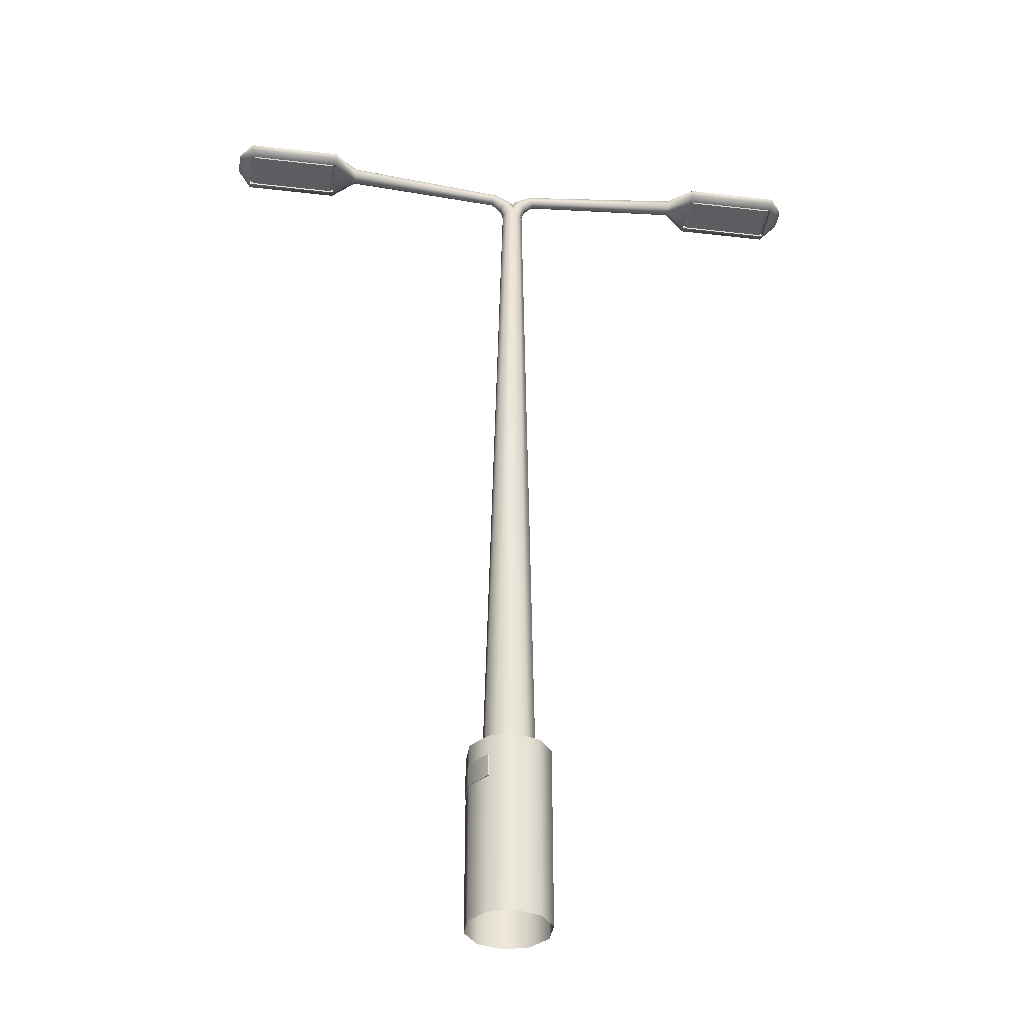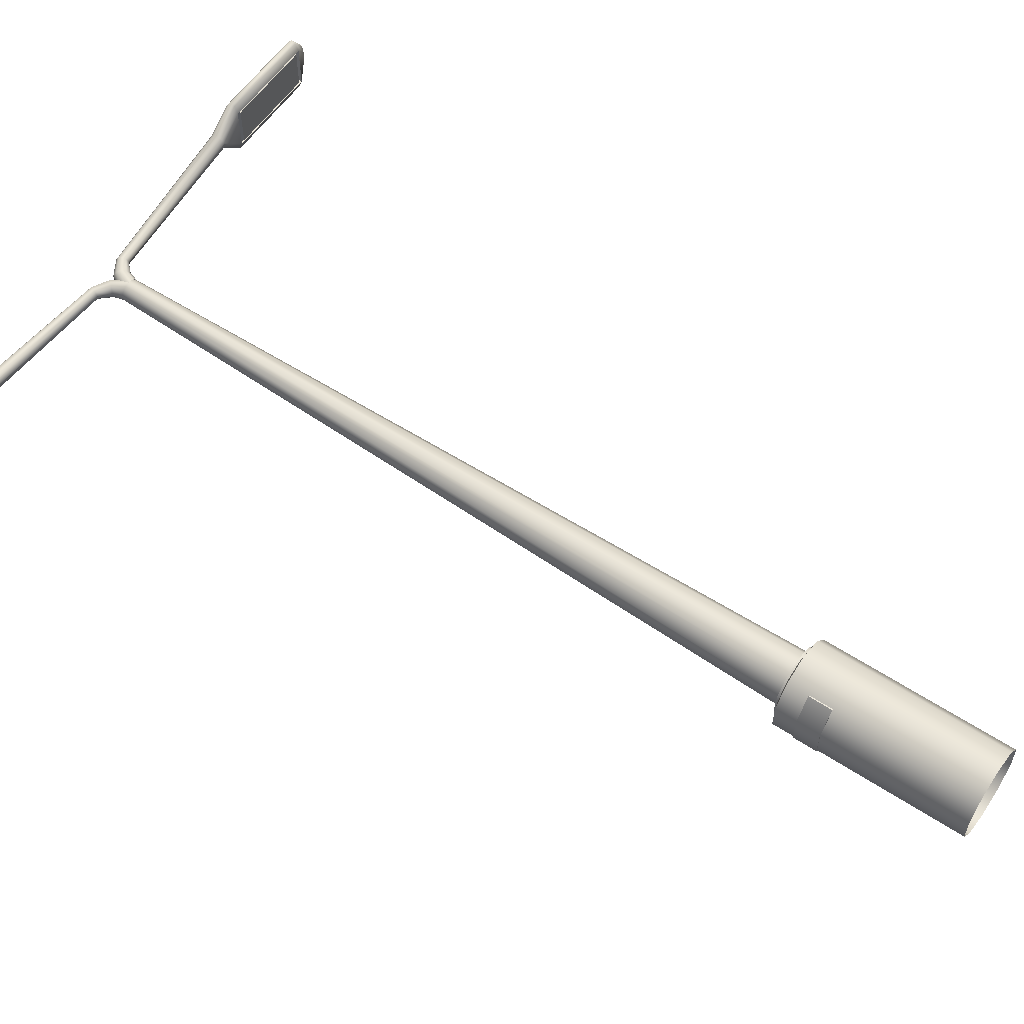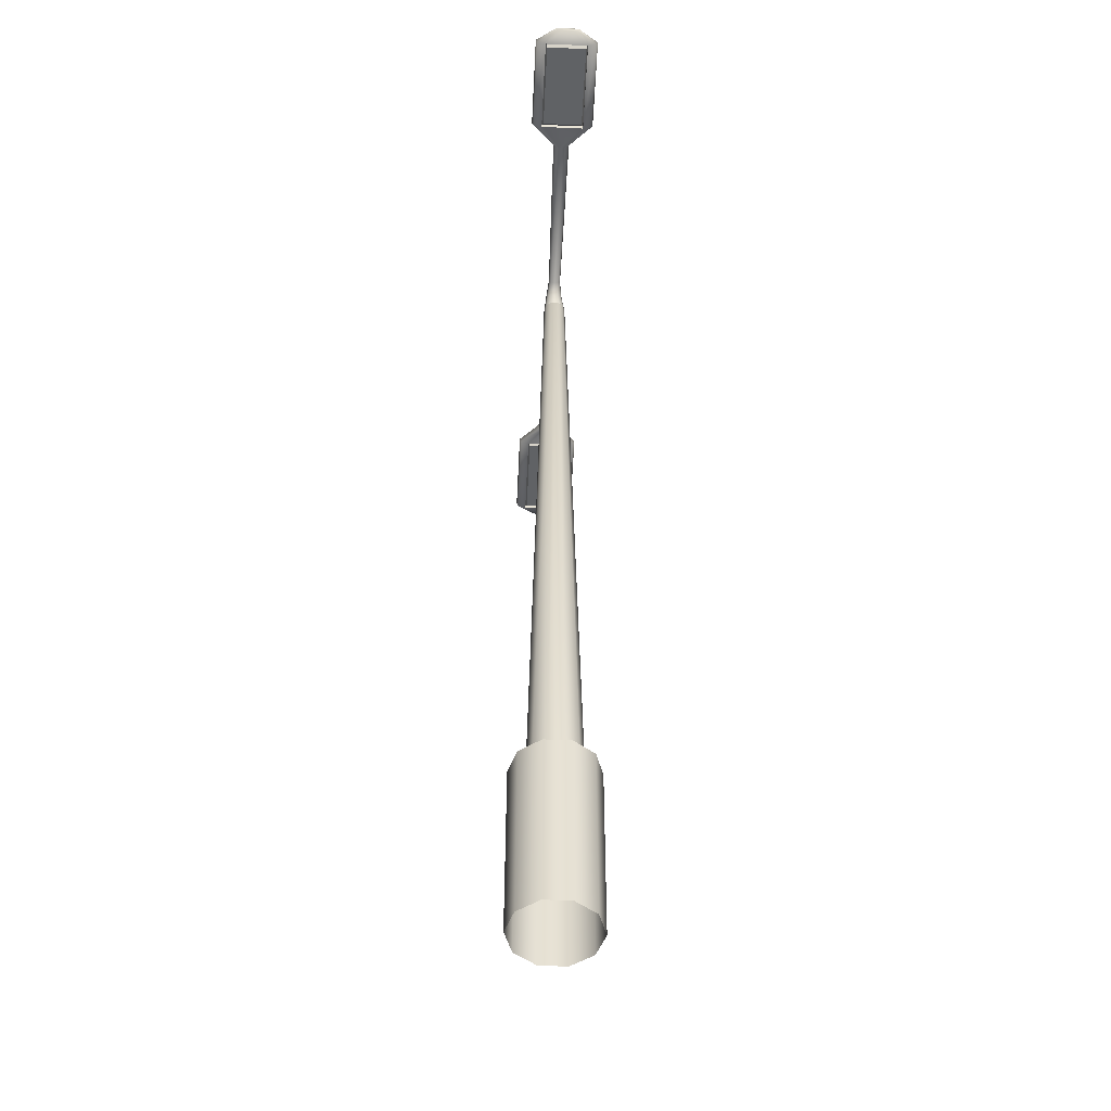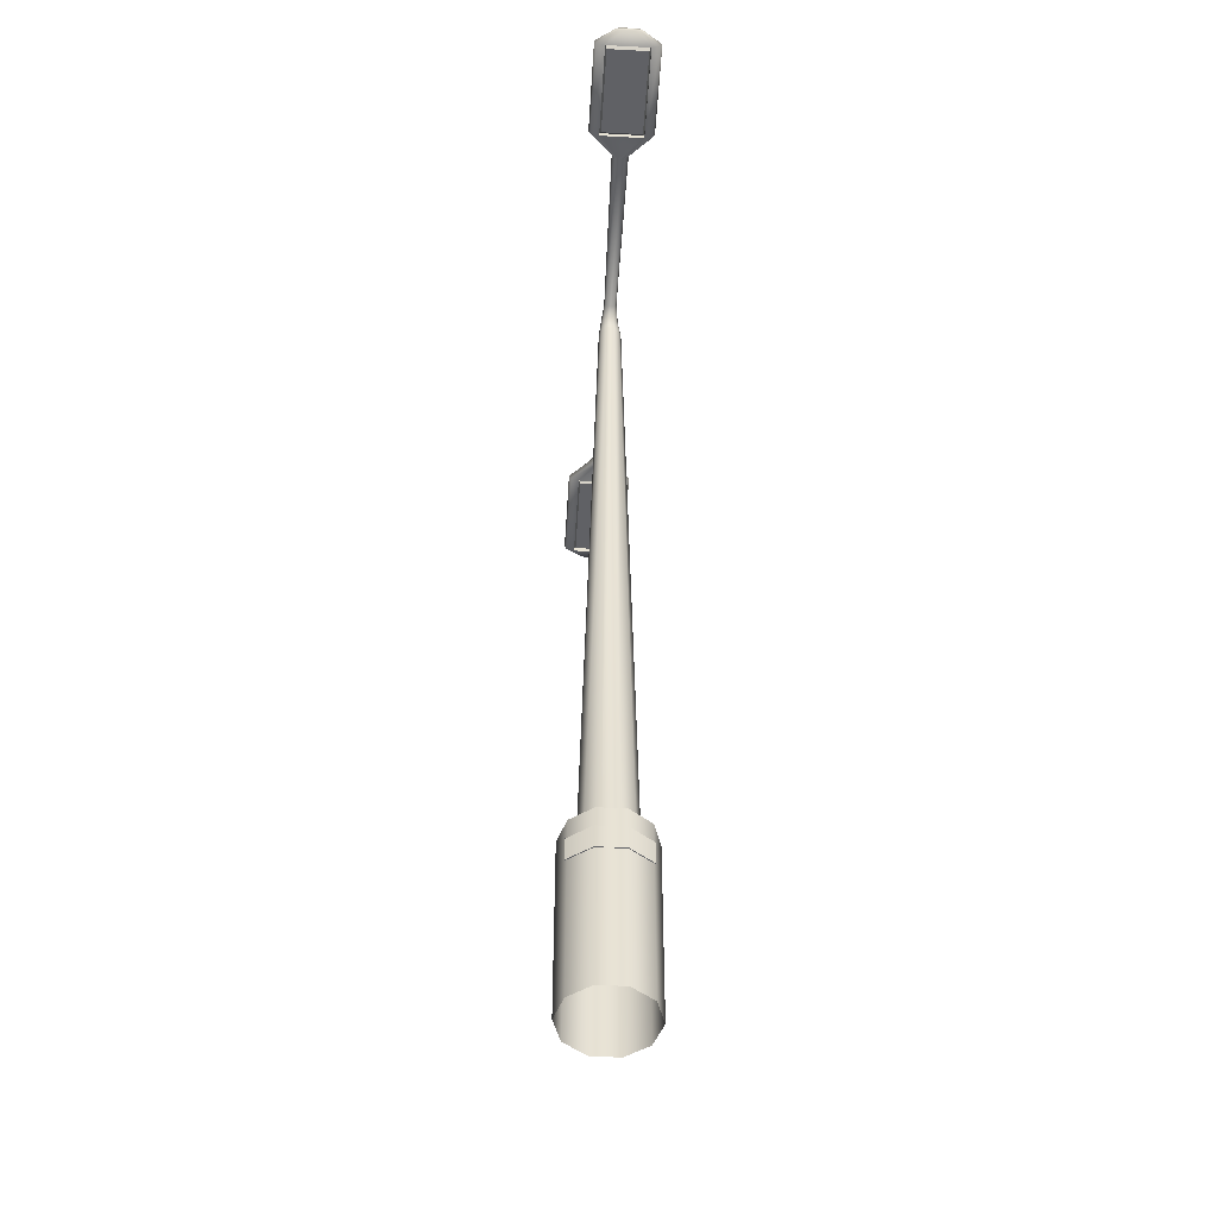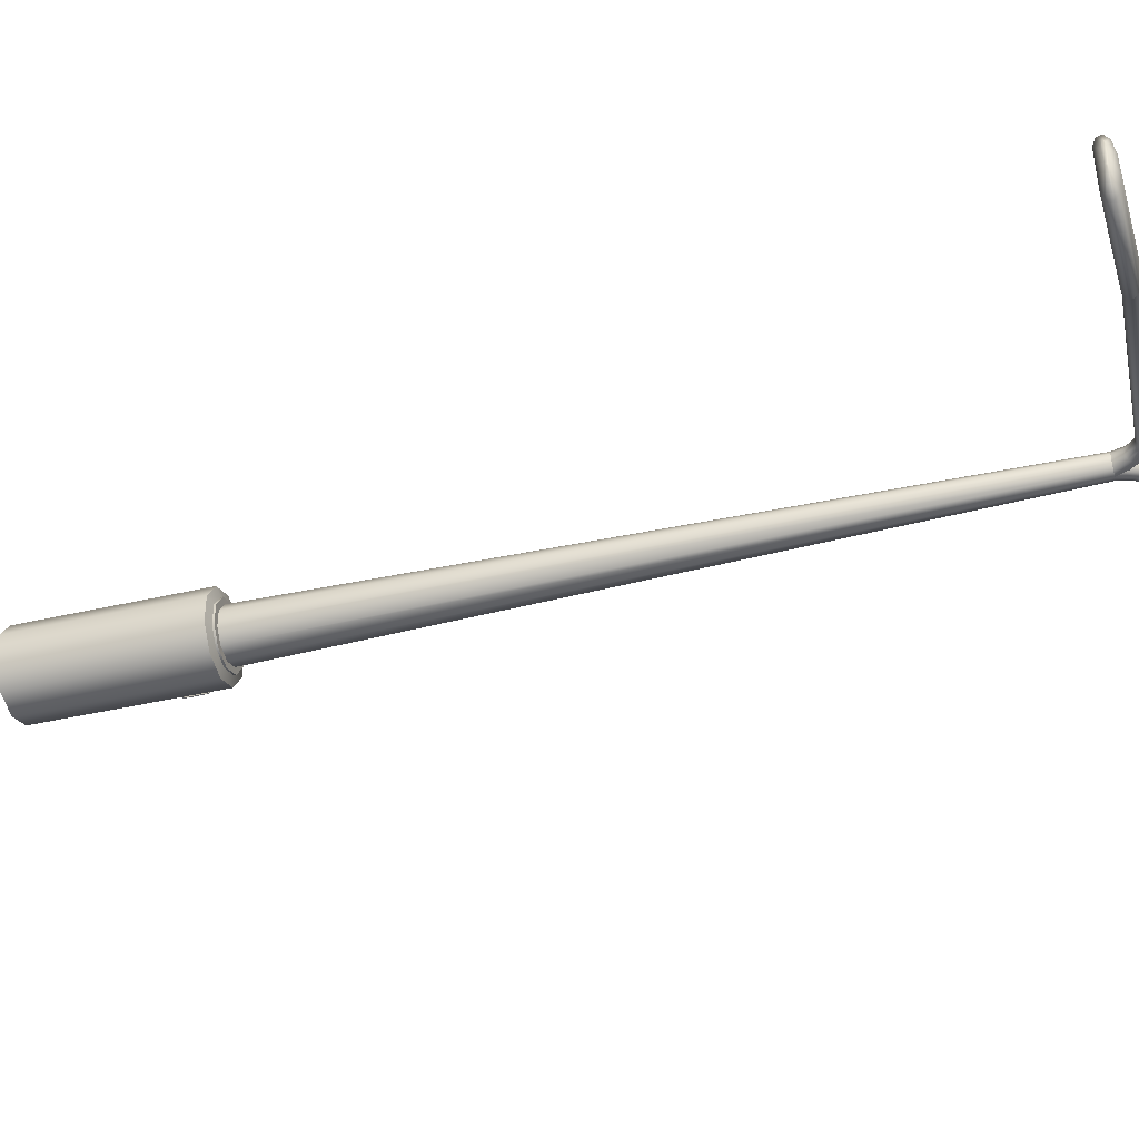
<metadata>
{"format":"obj","ext":"obj","renderer":"f3d","projection":"perspective","resolution":1024,"background":"white","views":[{"elev":-36.6,"azim":-8.5,"up":"+Y"},{"elev":58.2,"azim":-55.7,"up":"+Z"},{"elev":-50.5,"azim":87.3,"up":"+Y"},{"elev":-49.9,"azim":-93.5,"up":"+Y"},{"elev":-38.5,"azim":106.8,"up":"+Z"}]}
</metadata>
<code>
v  -0.004924 -2.518e-06 0.06613
v  0.03522 -1.614e-05 0.05308
v  0.03513 0.2984 0.05307
v  -0.005014 0.2984 0.06612
v  0.06003 -2.357e-05 0.01894
v  0.05994 0.2984 0.01893
v  0.06003 -2.209e-05 -0.02327
v  0.05994 0.2984 -0.02328
v  0.03522 -1.213e-05 -0.05742
v  0.03513 0.2984 -0.05743
v  -0.004924 2.403e-06 -0.07046
v  -0.005014 0.2984 -0.07047
v  -0.04507 1.602e-05 -0.05742
v  -0.04516 0.2984 -0.05743
v  -0.06988 2.346e-05 -0.02327
v  -0.06997 0.2984 -0.02328
v  -0.06988 2.197e-05 0.01894
v  -0.06997 0.2984 0.01893
v  -0.04507 1.202e-05 0.05308
v  -0.04516 0.2984 0.05307
v  0.02581 0.3024 0.04026
v  -0.005021 0.3024 0.05029
v  0.04485 0.3024 0.01403
v  0.04486 0.3024 -0.01838
v  0.02581 0.3024 -0.04462
v  -0.005021 0.3024 -0.05465
v  -0.03587 0.3024 -0.04464
v  -0.05495 0.3024 -0.0184
v  -0.05495 0.3024 0.01404
v  -0.03587 0.3024 0.04028
v  -0.005026 0.3056 0.04006
v  0.0198 0.3056 0.03199
v  0.01035 1.472 0.01481
v  -0.0002092 1.472 0.01832
v  0.03514 0.3056 0.01087
v  0.01691 1.472 0.005633
v  0.03514 0.3056 -0.01523
v  0.01689 1.472 -0.005719
v  0.0198 0.3056 -0.03635
v  0.01048 1.472 -0.01488
v  -0.005026 0.3056 -0.04441
v  -0.0002466 1.472 -0.01842
v  -0.02985 0.3056 -0.03635
v  -0.01076 1.472 -0.0149
v  -0.04519 0.3056 -0.01523
v  -0.0173 1.472 -0.00572
v  -0.04519 0.3056 0.01087
v  -0.01732 1.472 0.005622
v  -0.02985 0.3056 0.03199
v  -0.01078 1.472 0.01481
v  -0.00706 1.503 0.009601
v  -0.01274 1.497 0.01221
v  -0.003547 1.507 0.002762
v  -0.003547 1.507 -0.005691
v  -0.00706 1.503 -0.01253
v  -0.01274 1.497 -0.01514
v  -0.01843 1.492 -0.01253
v  -0.02194 1.488 -0.005691
v  -0.02194 1.488 0.002762
v  -0.01843 1.492 0.009601
v  -0.03281 1.52 0.00675
v  -0.03485 1.514 0.008689
v  -0.03155 1.523 0.001673
v  -0.03155 1.523 -0.004602
v  -0.03281 1.52 -0.009679
v  -0.03485 1.514 -0.01162
v  -0.03689 1.508 -0.009679
v  -0.03815 1.505 -0.004602
v  -0.03815 1.505 0.001673
v  -0.03689 1.508 0.00675
v  -0.3023 1.547 0.008809
v  -0.3023 1.539 0.01139
v  -0.3023 1.552 0.002049
v  -0.3023 1.552 -0.006308
v  -0.3023 1.547 -0.01307
v  -0.3023 1.539 -0.01565
v  -0.3023 1.531 -0.01307
v  -0.3023 1.526 -0.006308
v  -0.3023 1.526 0.002049
v  -0.3023 1.531 0.008809
v  -0.5216 1.541 0.01445
v  -0.5216 1.543 0.004204
v  -0.5216 1.543 -0.008465
v  -0.5216 1.541 -0.01871
v  -0.5216 1.539 -0.02263
v  -0.5216 1.537 -0.01871
v  -0.5216 1.535 -0.008465
v  -0.5216 1.535 0.004204
v  -0.5216 1.537 0.01445
v  -0.5216 1.539 0.01837
v  -0.3416 1.547 0.04054
v  -0.3416 1.539 0.05061
v  -0.3416 1.552 0.01417
v  -0.3416 1.552 -0.01843
v  -0.3416 1.547 -0.0448
v  -0.3416 1.539 -0.05487
v  -0.3416 1.531 -0.05198
v  -0.3416 1.526 -0.03796
v  -0.3416 1.526 0.0337
v  -0.3416 1.531 0.04772
v  -0.4991 1.547 0.04054
v  -0.4991 1.539 0.05061
v  -0.4991 1.552 0.01417
v  -0.4991 1.552 -0.01843
v  -0.4991 1.547 -0.0448
v  -0.4991 1.539 -0.05487
v  -0.4991 1.531 -0.05198
v  -0.4991 1.526 -0.03796
v  -0.3479 1.526 -0.03509
v  -0.3479 1.526 0.03083
v  -0.4928 1.526 0.03083
v  -0.4928 1.526 -0.03509
v  -0.4991 1.531 0.04772
v  -0.4991 1.526 0.0337
v  -0.3416 1.534 0.0337
v  -0.3416 1.534 -0.03796
v  -0.4991 1.534 0.0337
v  -0.4991 1.534 -0.03796
v  -0.04528 0.2274 -0.06031
v  -0.07124 0.2274 -0.02469
v  -0.07128 0.2647 -0.02461
v  -0.04532 0.2647 -0.06022
v  -0.07131 0.2274 0.01938
v  -0.07135 0.2647 0.01947
v  -0.04546 0.2274 0.05508
v  -0.04549 0.2647 0.05516
v  0.02591 0.3056 0.04039
v  -0.005021 0.3056 0.05046
v  0.04502 0.3056 0.01408
v  0.04502 0.3056 -0.01844
v  0.02591 0.3056 -0.04475
v  -0.005021 0.3056 -0.05482
v  -0.03597 0.3056 -0.04478
v  -0.05511 0.3056 -0.01845
v  -0.05511 0.3056 0.0141
v  -0.03597 0.3056 0.04042
v  -0.04358 0.2274 -0.06031
v  -0.06954 0.2274 -0.02469
v  -0.06957 0.2647 -0.02461
v  -0.04362 0.2647 -0.06022
v  -0.0696 0.2274 0.01938
v  -0.06964 0.2647 0.01947
v  -0.04375 0.2274 0.05508
v  -0.04379 0.2647 0.05516
v  0.00024 1.472 -0.01831
v  -0.01038 1.472 -0.01482
v  0.007053 1.503 -0.009603
v  0.01274 1.497 -0.01221
v  -0.01689 1.472 -0.005629
v  0.00354 1.507 -0.002764
v  -0.01686 1.472 0.005725
v  0.00354 1.507 0.00569
v  -0.01035 1.472 0.0149
v  0.007054 1.503 0.01253
v  0.000203 1.472 0.01841
v  0.01274 1.497 0.01514
v  0.01077 1.472 0.0149
v  0.01842 1.492 0.01253
v  0.01726 1.472 0.005713
v  0.02194 1.488 0.00569
v  0.01728 1.472 -0.00563
v  0.02194 1.488 -0.002764
v  0.01064 1.472 -0.01484
v  0.01842 1.492 -0.009603
v  0.0328 1.52 -0.006751
v  0.03484 1.514 -0.008691
v  0.03154 1.523 -0.001675
v  0.03154 1.523 0.0046
v  0.0328 1.52 0.009677
v  0.03484 1.514 0.01162
v  0.03689 1.508 0.009677
v  0.03815 1.505 0.0046
v  0.03815 1.505 -0.001675
v  0.03689 1.508 -0.006751
v  0.3023 1.547 -0.00881
v  0.3023 1.539 -0.01139
v  0.3023 1.552 -0.00205
v  0.3023 1.552 0.006307
v  0.3023 1.547 0.01307
v  0.3023 1.539 0.01565
v  0.3023 1.531 0.01307
v  0.3023 1.526 0.006307
v  0.3023 1.526 -0.00205
v  0.3023 1.531 -0.00881
v  0.5216 1.541 -0.01445
v  0.5216 1.543 -0.004205
v  0.5216 1.543 0.008464
v  0.5216 1.541 0.01871
v  0.5216 1.539 0.02263
v  0.5216 1.537 0.01871
v  0.5216 1.535 0.008464
v  0.5216 1.535 -0.004205
v  0.5216 1.537 -0.01445
v  0.5216 1.539 -0.01837
v  0.3416 1.547 -0.04054
v  0.3416 1.539 -0.05061
v  0.3416 1.552 -0.01417
v  0.3416 1.552 0.01843
v  0.3416 1.547 0.0448
v  0.3416 1.539 0.05487
v  0.3416 1.531 0.05198
v  0.3416 1.526 0.03796
v  0.3416 1.526 -0.0337
v  0.3416 1.531 -0.04772
v  0.4991 1.547 -0.04054
v  0.4991 1.539 -0.05061
v  0.4991 1.552 -0.01417
v  0.4991 1.552 0.01843
v  0.4991 1.547 0.0448
v  0.4991 1.539 0.05487
v  0.4991 1.531 0.05198
v  0.4991 1.526 0.03796
v  0.3479 1.526 0.03509
v  0.3479 1.526 -0.03083
v  0.4928 1.526 -0.03083
v  0.4928 1.526 0.03509
v  0.4991 1.531 -0.04772
v  0.4991 1.526 -0.0337
v  0.3416 1.534 -0.0337
v  0.3416 1.534 0.03796
v  0.4991 1.534 -0.0337
v  0.4991 1.534 0.03796
g UDC_StreetLight
f 1 2 3
f 3 4 1
f 2 5 6
f 6 3 2
f 5 7 8
f 8 6 5
f 7 9 10
f 10 8 7
f 9 11 12
f 12 10 9
f 11 13 14
f 14 12 11
f 13 15 16
f 16 14 13
f 15 17 18
f 18 16 15
f 17 19 20
f 20 18 17
f 19 1 4
f 4 20 19
f 3 21 22
f 22 4 3
f 6 23 21
f 21 3 6
f 8 24 23
f 23 6 8
f 10 25 24
f 24 8 10
f 12 26 25
f 25 10 12
f 14 27 26
f 26 12 14
f 16 28 27
f 27 14 16
f 18 29 28
f 28 16 18
f 20 30 29
f 29 18 20
f 4 22 30
f 30 20 4
f 31 32 33
f 33 34 31
f 32 35 36
f 36 33 32
f 35 37 38
f 38 36 35
f 37 39 40
f 40 38 37
f 39 41 42
f 42 40 39
f 41 43 44
f 44 42 41
f 43 45 46
f 46 44 43
f 45 47 48
f 48 46 45
f 47 49 50
f 50 48 47
f 49 31 34
f 34 50 49
f 34 33 51
f 51 52 34
f 33 36 53
f 53 51 33
f 36 38 54
f 54 53 36
f 38 40 55
f 55 54 38
f 40 42 56
f 56 55 40
f 42 44 57
f 57 56 42
f 44 46 58
f 58 57 44
f 46 48 59
f 59 58 46
f 48 50 60
f 60 59 48
f 50 34 52
f 52 60 50
f 52 51 61
f 61 62 52
f 51 53 63
f 63 61 51
f 53 54 64
f 64 63 53
f 54 55 65
f 65 64 54
f 55 56 66
f 66 65 55
f 56 57 67
f 67 66 56
f 57 58 68
f 68 67 57
f 58 59 69
f 69 68 58
f 59 60 70
f 70 69 59
f 60 52 62
f 62 70 60
f 62 61 71
f 71 72 62
f 61 63 73
f 73 71 61
f 63 64 74
f 74 73 63
f 64 65 75
f 75 74 64
f 65 66 76
f 76 75 65
f 66 67 77
f 77 76 66
f 67 68 78
f 78 77 67
f 68 69 79
f 79 78 68
f 69 70 80
f 80 79 69
f 70 62 72
f 72 80 70
f 81 82 83
f 83 84 85
f 85 86 87
f 87 88 89
f 85 87 89
f 83 85 89
f 81 83 89
f 90 81 89
f 72 71 91
f 91 92 72
f 71 73 93
f 93 91 71
f 73 74 94
f 94 93 73
f 74 75 95
f 95 94 74
f 75 76 96
f 96 95 75
f 76 77 97
f 97 96 76
f 77 78 98
f 98 97 77
f 78 79 99
f 99 98 78
f 79 80 100
f 100 99 79
f 80 72 92
f 92 100 80
f 92 91 101
f 101 102 92
f 91 93 103
f 103 101 91
f 93 94 104
f 104 103 93
f 94 95 105
f 105 104 94
f 95 96 106
f 106 105 95
f 96 97 107
f 107 106 96
f 97 98 108
f 108 107 97
f 109 110 111
f 111 112 109
f 99 100 113
f 113 114 99
f 100 92 102
f 102 113 100
f 102 101 81
f 81 90 102
f 101 103 82
f 82 81 101
f 103 104 83
f 83 82 103
f 104 105 84
f 84 83 104
f 105 106 85
f 85 84 105
f 106 107 86
f 86 85 106
f 107 108 87
f 87 86 107
f 108 114 88
f 88 87 108
f 114 113 89
f 89 88 114
f 113 102 90
f 90 89 113
f 98 99 115
f 115 116 98
f 99 114 117
f 117 115 99
f 114 108 118
f 118 117 114
f 108 98 116
f 116 118 108
f 116 115 110
f 110 109 116
f 115 117 111
f 111 110 115
f 117 118 112
f 112 111 117
f 118 116 109
f 109 112 118
f 119 120 121
f 121 122 119
f 120 123 124
f 124 121 120
f 123 125 126
f 126 124 123
f 127 128 22
f 22 21 127
f 129 127 21
f 21 23 129
f 130 129 23
f 23 24 130
f 131 130 24
f 24 25 131
f 132 131 25
f 25 26 132
f 133 132 26
f 26 27 133
f 134 133 27
f 27 28 134
f 135 134 28
f 28 29 135
f 136 135 29
f 29 30 136
f 128 136 30
f 30 22 128
f 32 31 128
f 128 127 32
f 35 32 127
f 127 129 35
f 37 35 129
f 129 130 37
f 39 37 130
f 130 131 39
f 41 39 131
f 131 132 41
f 43 41 132
f 132 133 43
f 45 43 133
f 133 134 45
f 47 45 134
f 134 135 47
f 49 47 135
f 135 136 49
f 31 49 136
f 136 128 31
f 120 119 137
f 137 138 120
f 122 121 139
f 139 140 122
f 119 122 140
f 140 137 119
f 123 120 138
f 138 141 123
f 121 124 142
f 142 139 121
f 125 123 141
f 141 143 125
f 126 125 143
f 143 144 126
f 124 126 144
f 144 142 124
f 145 146 147
f 147 148 145
f 146 149 150
f 150 147 146
f 149 151 152
f 152 150 149
f 151 153 154
f 154 152 151
f 153 155 156
f 156 154 153
f 155 157 158
f 158 156 155
f 157 159 160
f 160 158 157
f 159 161 162
f 162 160 159
f 161 163 164
f 164 162 161
f 163 145 148
f 148 164 163
f 148 147 165
f 165 166 148
f 147 150 167
f 167 165 147
f 150 152 168
f 168 167 150
f 152 154 169
f 169 168 152
f 154 156 170
f 170 169 154
f 156 158 171
f 171 170 156
f 158 160 172
f 172 171 158
f 160 162 173
f 173 172 160
f 162 164 174
f 174 173 162
f 164 148 166
f 166 174 164
f 166 165 175
f 175 176 166
f 165 167 177
f 177 175 165
f 167 168 178
f 178 177 167
f 168 169 179
f 179 178 168
f 169 170 180
f 180 179 169
f 170 171 181
f 181 180 170
f 171 172 182
f 182 181 171
f 172 173 183
f 183 182 172
f 173 174 184
f 184 183 173
f 174 166 176
f 176 184 174
f 185 186 187
f 187 188 189
f 189 190 191
f 191 192 193
f 189 191 193
f 187 189 193
f 185 187 193
f 194 185 193
f 176 175 195
f 195 196 176
f 175 177 197
f 197 195 175
f 177 178 198
f 198 197 177
f 178 179 199
f 199 198 178
f 179 180 200
f 200 199 179
f 180 181 201
f 201 200 180
f 181 182 202
f 202 201 181
f 182 183 203
f 203 202 182
f 183 184 204
f 204 203 183
f 184 176 196
f 196 204 184
f 196 195 205
f 205 206 196
f 195 197 207
f 207 205 195
f 197 198 208
f 208 207 197
f 198 199 209
f 209 208 198
f 199 200 210
f 210 209 199
f 200 201 211
f 211 210 200
f 201 202 212
f 212 211 201
f 213 214 215
f 215 216 213
f 203 204 217
f 217 218 203
f 204 196 206
f 206 217 204
f 206 205 185
f 185 194 206
f 205 207 186
f 186 185 205
f 207 208 187
f 187 186 207
f 208 209 188
f 188 187 208
f 209 210 189
f 189 188 209
f 210 211 190
f 190 189 210
f 211 212 191
f 191 190 211
f 212 218 192
f 192 191 212
f 218 217 193
f 193 192 218
f 217 206 194
f 194 193 217
f 202 203 219
f 219 220 202
f 203 218 221
f 221 219 203
f 218 212 222
f 222 221 218
f 212 202 220
f 220 222 212
f 220 219 214
f 214 213 220
f 219 221 215
f 215 214 219
f 221 222 216
f 216 215 221
f 222 220 213
f 213 216 222

</code>
